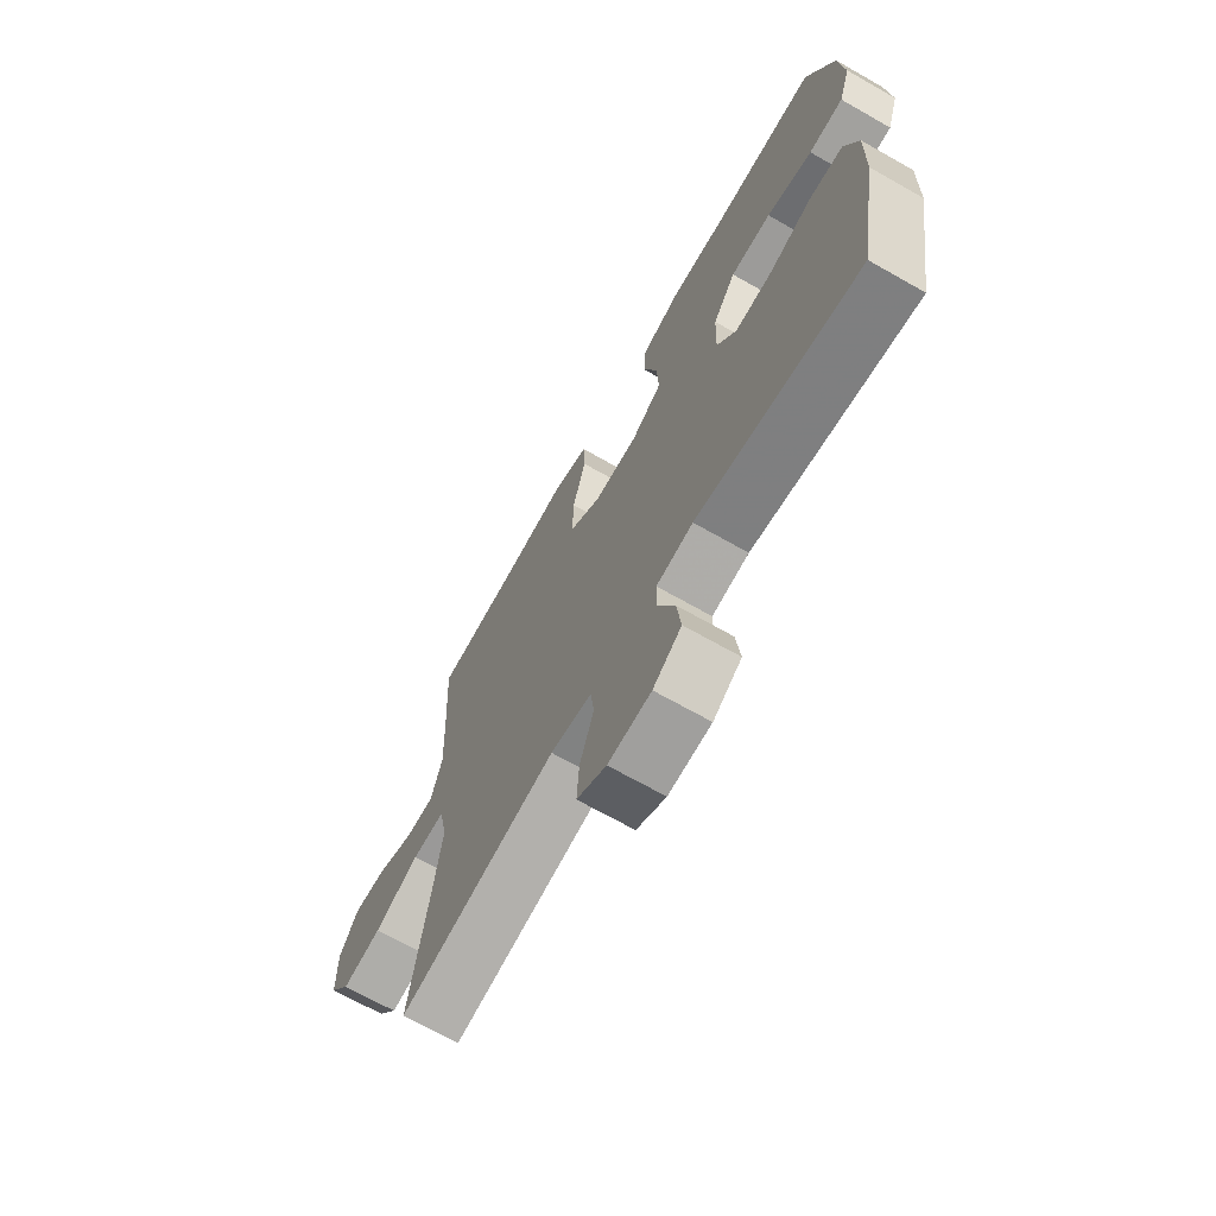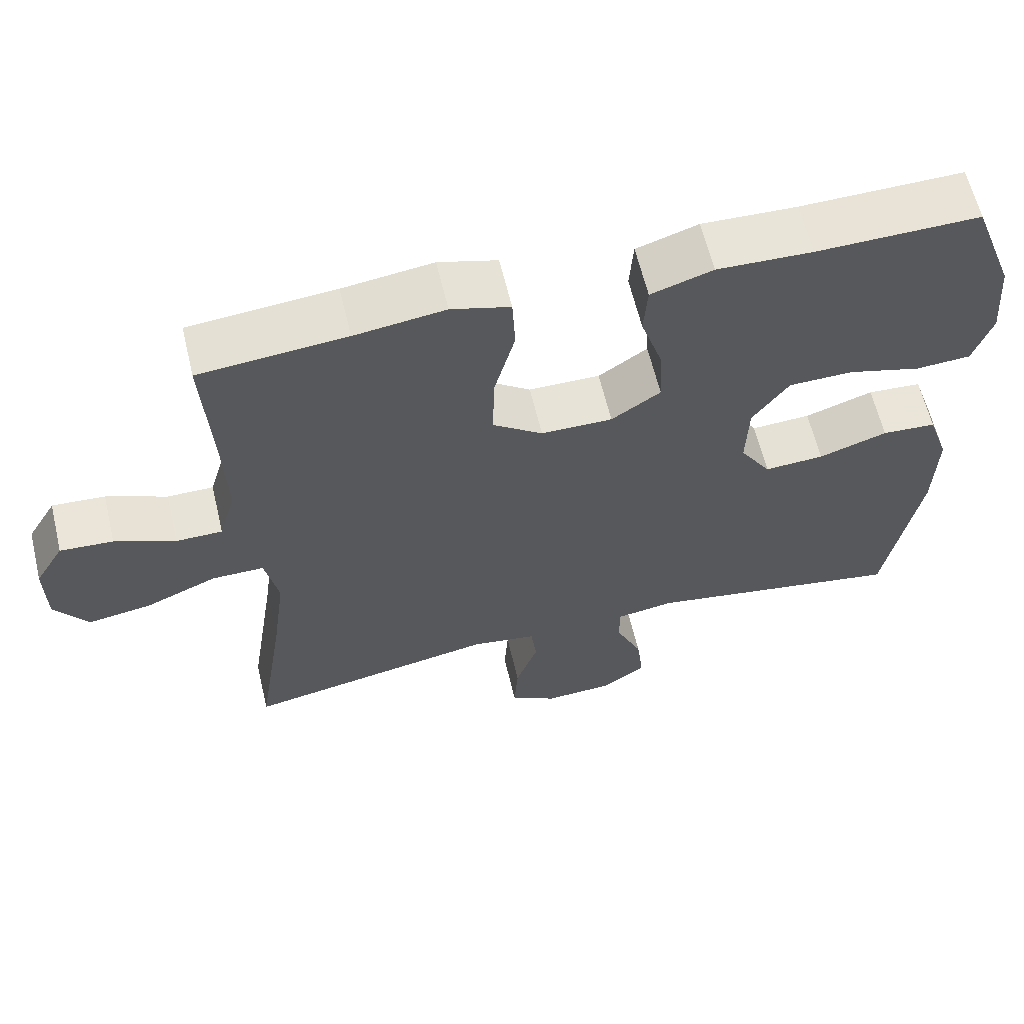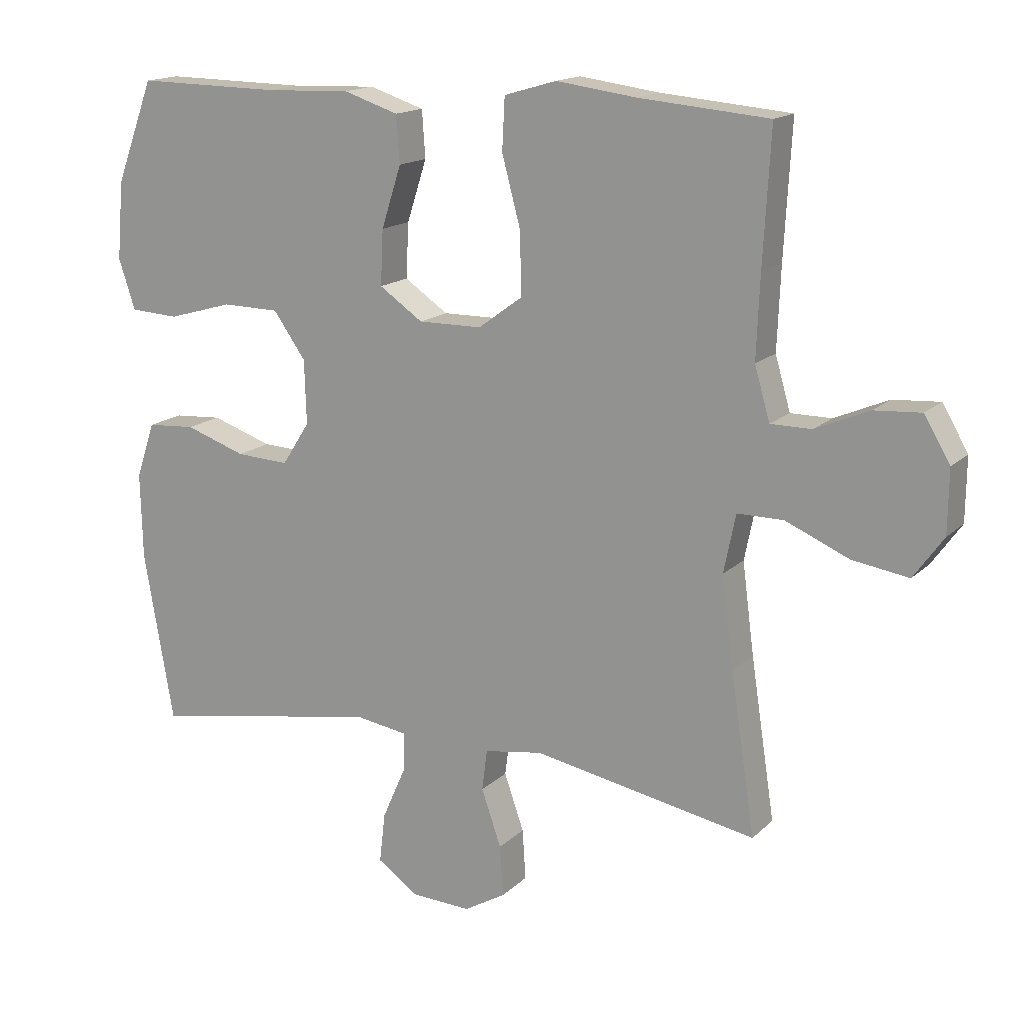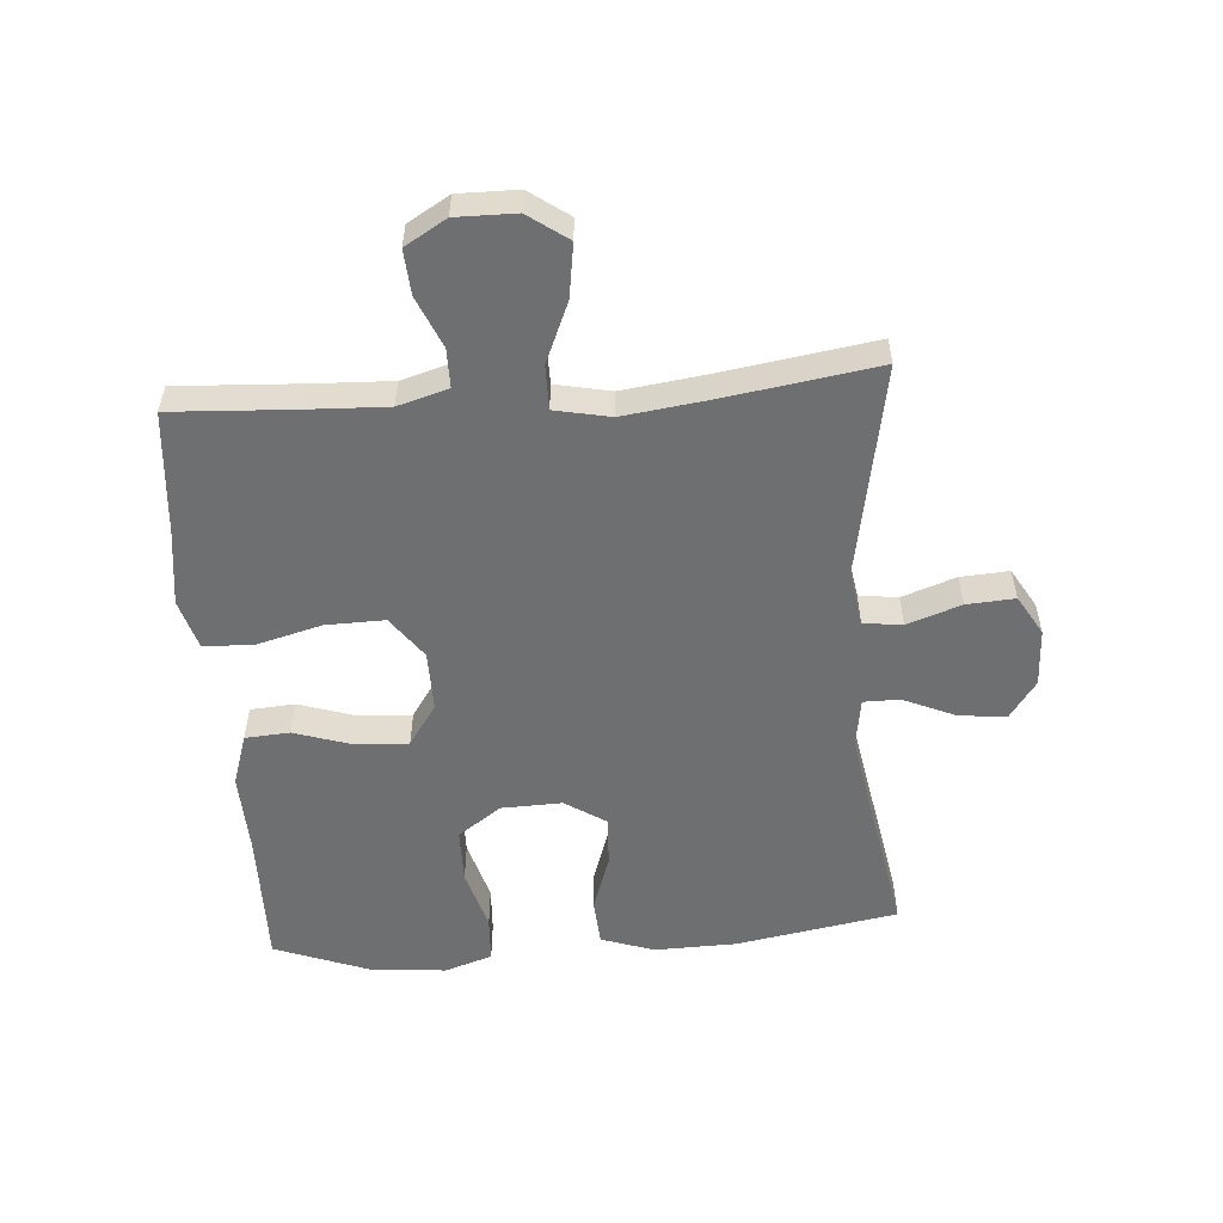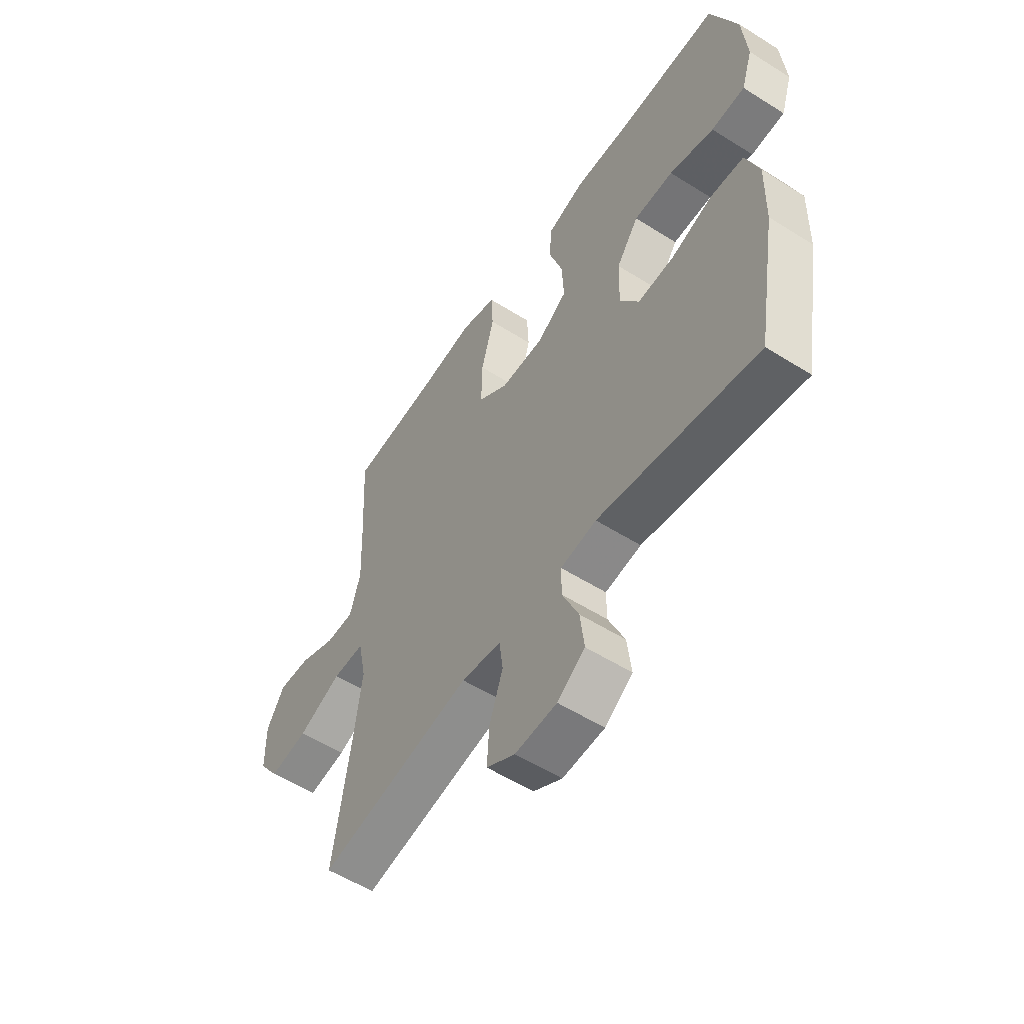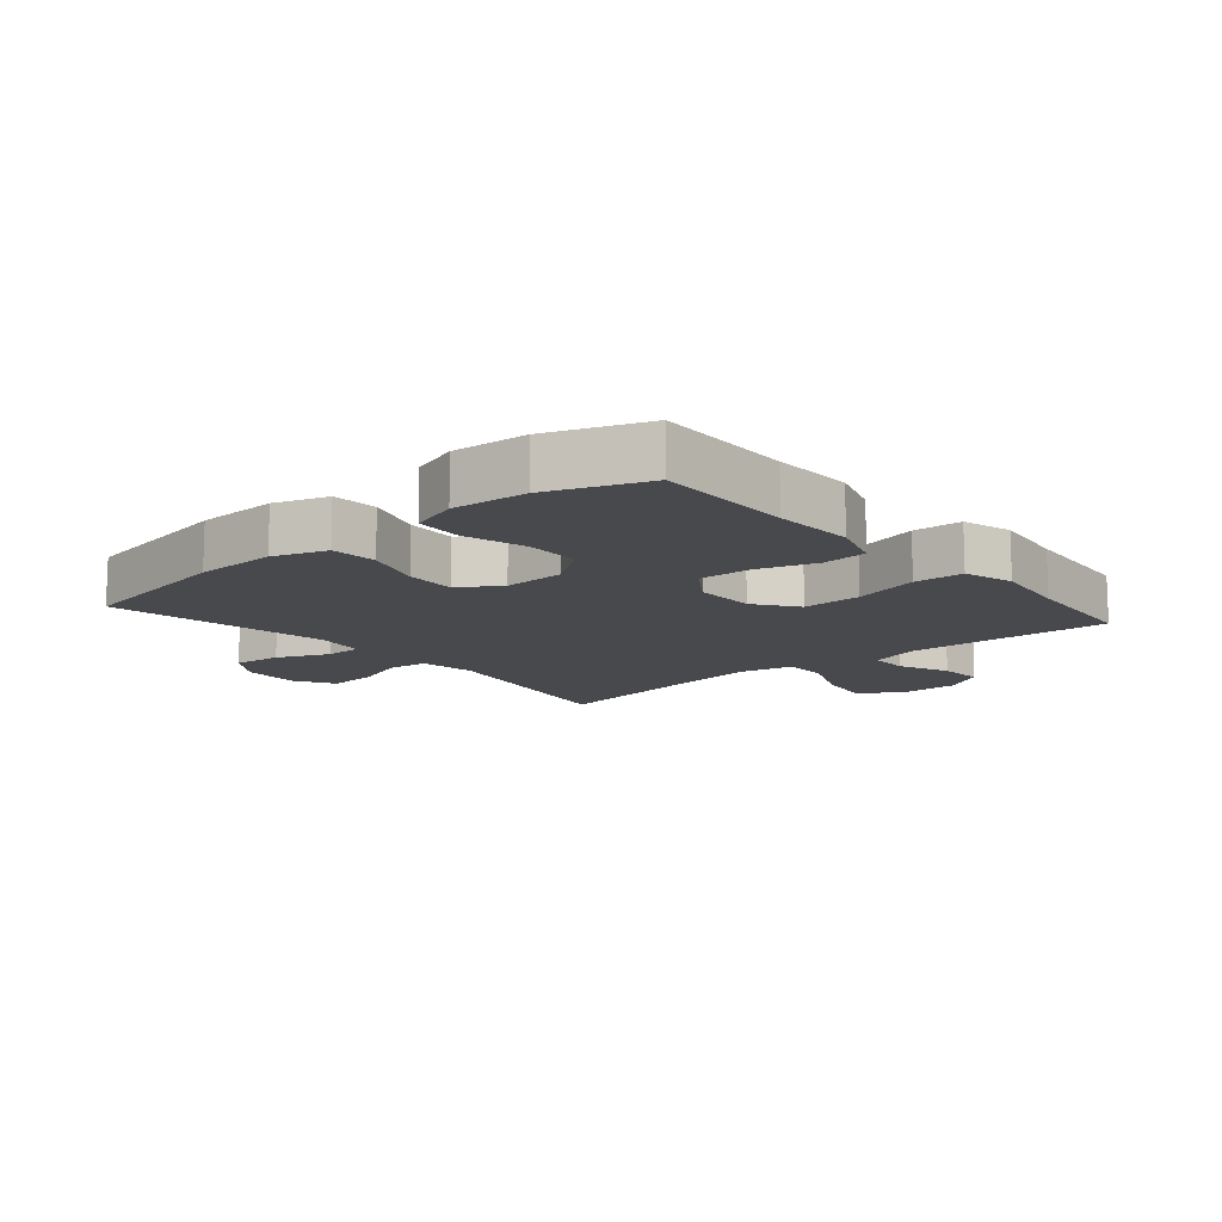
<metadata>
{"format":"obj","ext":"obj","renderer":"f3d","projection":"perspective","resolution":1024,"background":"white","views":[{"elev":-69.1,"azim":-119.6,"up":"+Z"},{"elev":62.0,"azim":166.6,"up":"+Z"},{"elev":15.8,"azim":29.0,"up":"+Z"},{"elev":-54.6,"azim":94.3,"up":"+Y"},{"elev":-55.7,"azim":-123.5,"up":"+Z"},{"elev":-12.5,"azim":-49.5,"up":"+Y"}]}
</metadata>
<code>
v -0.5 0.07 0.5
v -0.281 0.07 0.497
v -0.153 0.07 0.502
v -0.07 0.07 0.475
v -0.065 0.07 0.404
v -0.095 0.07 0.311
v -0.099 0.07 0.228
v -0.033 0.07 0.183
v 0.063 0.07 0.184
v 0.13 0.07 0.233
v 0.128 0.07 0.327
v 0.1 0.07 0.432
v 0.104 0.07 0.51
v 0.183 0.07 0.533
v 0.304 0.07 0.517
v 0.5 0.07 0.5
v 0.489 0.07 0.301
v 0.484 0.07 0.177
v 0.507 0.07 0.097
v 0.569 0.07 0.097
v 0.65 0.07 0.132
v 0.721 0.07 0.137
v 0.76 0.07 0.071
v 0.759 0.07 -0.024
v 0.714 0.07 -0.087
v 0.629 0.07 -0.074
v 0.533 0.07 -0.033
v 0.463 0.07 -0.033
v 0.445 0.07 -0.121
v 0.463 0.07 -0.258
v 0.5 0.07 -0.5
v 0.161 0.07 -0.437
v 0.073 0.07 -0.451
v 0.065 0.07 -0.513
v 0.095 0.07 -0.599
v 0.1 0.07 -0.676
v 0.037 0.07 -0.713
v -0.055 0.07 -0.709
v -0.116 0.07 -0.666
v -0.107 0.07 -0.59
v -0.071 0.07 -0.508
v -0.071 0.07 -0.45
v -0.15 0.07 -0.438
v -0.5 0.07 -0.5
v -0.545 0.07 -0.241
v -0.548 0.07 -0.111
v -0.519 0.07 -0.026
v -0.446 0.07 -0.021
v -0.354 0.07 -0.052
v -0.274 0.07 -0.056
v -0.232 0.07 0.009
v -0.235 0.07 0.106
v -0.284 0.07 0.175
v -0.371 0.07 0.176
v -0.469 0.07 0.148
v -0.543 0.07 0.152
v -0.568 0.07 0.228
v -0.558 0.07 0.346
v -0.5 0 0.5
v -0.281 0 0.497
v -0.153 0 0.502
v -0.07 0 0.475
v -0.065 0 0.404
v -0.095 0 0.311
v -0.099 0 0.228
v -0.033 0 0.183
v 0.063 0 0.184
v 0.13 0 0.233
v 0.128 0 0.327
v 0.1 0 0.432
v 0.104 0 0.51
v 0.183 0 0.533
v 0.304 0 0.517
v 0.5 0 0.5
v 0.489 0 0.301
v 0.484 0 0.177
v 0.507 0 0.097
v 0.569 0 0.097
v 0.65 0 0.132
v 0.721 0 0.137
v 0.76 0 0.071
v 0.759 0 -0.024
v 0.714 0 -0.087
v 0.629 0 -0.074
v 0.533 0 -0.033
v 0.463 0 -0.033
v 0.445 0 -0.121
v 0.463 0 -0.258
v 0.5 0 -0.5
v 0.161 0 -0.437
v 0.073 0 -0.451
v 0.065 0 -0.513
v 0.095 0 -0.599
v 0.1 0 -0.676
v 0.037 0 -0.713
v -0.055 0 -0.709
v -0.116 0 -0.666
v -0.107 0 -0.59
v -0.071 0 -0.508
v -0.071 0 -0.45
v -0.15 0 -0.438
v -0.5 0 -0.5
v -0.545 0 -0.241
v -0.548 0 -0.111
v -0.519 0 -0.026
v -0.446 0 -0.021
v -0.354 0 -0.052
v -0.274 0 -0.056
v -0.232 0 0.009
v -0.235 0 0.106
v -0.284 0 0.175
v -0.371 0 0.176
v -0.469 0 0.148
v -0.543 0 0.152
v -0.568 0 0.228
v -0.558 0 0.346
f 57 58 1 2
f 54 55 56 57
f 53 54 57 2
f 52 53 2 3
f 51 52 3 4
f 46 47 48 49
f 46 49 50
f 43 44 45 46
f 42 43 46 50
f 38 39 40 41
f 38 41 42
f 37 38 42
f 34 35 36 37
f 33 34 37 42
f 32 33 42 50
f 30 31 32 50
f 24 25 26 27
f 24 27 28
f 23 24 28
f 20 21 22 23
f 19 20 23 28
f 18 19 28
f 17 18 28 29
f 15 16 17 29
f 11 12 13 14
f 10 11 14 15
f 51 4 5 6
f 51 6 7
f 29 30 50 51
f 10 15 29
f 9 10 29
f 8 9 29 51
f 7 8 51
f 60 59 116 115
f 115 114 113 112
f 60 115 112 111
f 61 60 111 110
f 62 61 110 109
f 107 106 105 104
f 108 107 104
f 104 103 102 101
f 108 104 101 100
f 99 98 97 96
f 100 99 96
f 100 96 95
f 95 94 93 92
f 100 95 92 91
f 108 100 91 90
f 108 90 89 88
f 85 84 83 82
f 86 85 82
f 86 82 81
f 81 80 79 78
f 86 81 78 77
f 86 77 76
f 87 86 76 75
f 87 75 74 73
f 72 71 70 69
f 73 72 69 68
f 64 63 62 109
f 65 64 109
f 109 108 88 87
f 87 73 68
f 87 68 67
f 109 87 67 66
f 109 66 65
f 1 59 60 2
f 2 60 61 3
f 3 61 62 4
f 4 62 63 5
f 5 63 64 6
f 6 64 65 7
f 7 65 66 8
f 8 66 67 9
f 9 67 68 10
f 10 68 69 11
f 11 69 70 12
f 12 70 71 13
f 13 71 72 14
f 14 72 73 15
f 15 73 74 16
f 16 74 75 17
f 17 75 76 18
f 18 76 77 19
f 19 77 78 20
f 20 78 79 21
f 21 79 80 22
f 22 80 81 23
f 23 81 82 24
f 24 82 83 25
f 25 83 84 26
f 26 84 85 27
f 27 85 86 28
f 28 86 87 29
f 29 87 88 30
f 30 88 89 31
f 31 89 90 32
f 32 90 91 33
f 33 91 92 34
f 34 92 93 35
f 35 93 94 36
f 36 94 95 37
f 37 95 96 38
f 38 96 97 39
f 39 97 98 40
f 40 98 99 41
f 41 99 100 42
f 42 100 101 43
f 43 101 102 44
f 44 102 103 45
f 45 103 104 46
f 46 104 105 47
f 47 105 106 48
f 48 106 107 49
f 49 107 108 50
f 50 108 109 51
f 51 109 110 52
f 52 110 111 53
f 53 111 112 54
f 54 112 113 55
f 55 113 114 56
f 56 114 115 57
f 57 115 116 58
f 58 116 59 1

</code>
